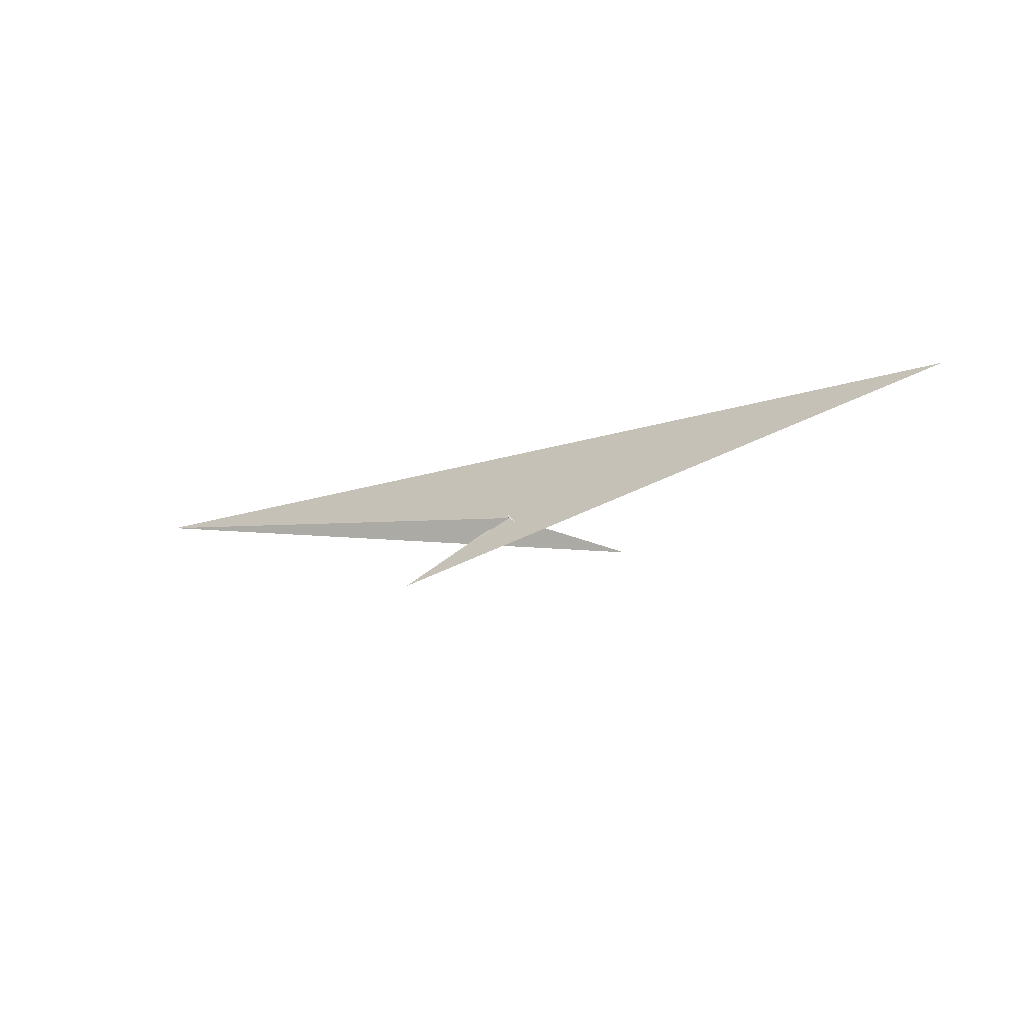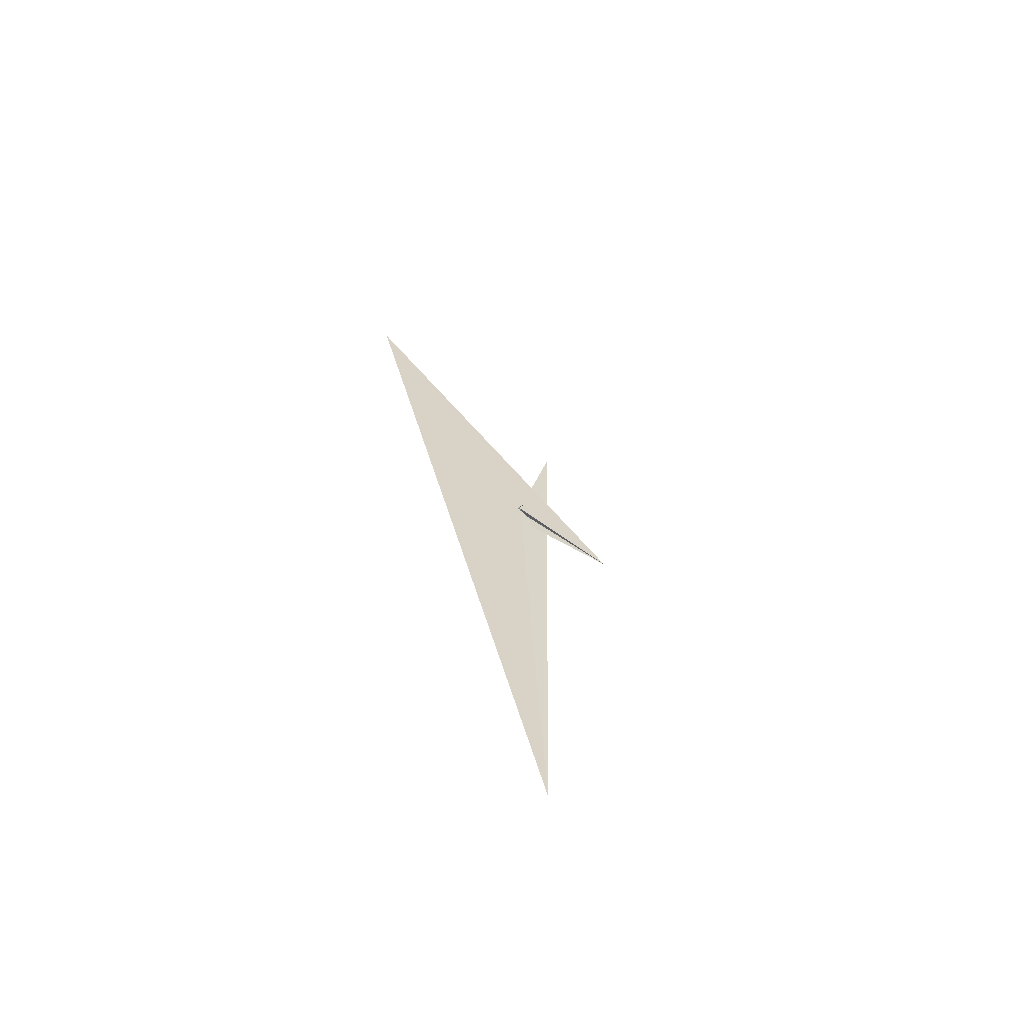
<metadata>
{"format":"obj","ext":"obj","renderer":"f3d","projection":"perspective","resolution":1024,"background":"white","views":[{"elev":-19.4,"azim":-167.4,"up":"+Z"},{"elev":9.7,"azim":78.3,"up":"+Y"}]}
</metadata>
<code>
v 10.29 15.45 -2.552
v 503.2 -131.4 -230.9
v 3.968 2.375 -7.351
v -3.968 -2.375 -7.351
v 20.96 -27.33 -27.95
v -4.727 -18.09 -15.24
v 13.54 22.98 0.3326
v -2.337 14.09 0.6531
v -3.045 9.367 -1.57
v 42.83 -16.34 -29.04
v 4.576 5.125 -6.119
v -20.96 27.33 -27.95
v 4.727 18.09 -15.24
v -1816 595.1 289.9
v 1816 -595.1 289.9
v 1.929 20.1 -32.14
v 0.3718 18.75 -3.246
v -19.2 21.21 58.23
v -11.51 19.18 50.63
v -7.134 19.28 26.65
v -10.29 -15.45 -2.552
v -503.2 131.4 -230.9
v 2.337 -14.09 0.6531
v 3.045 -9.367 -1.57
v -42.83 16.34 -29.04
v -13.54 -22.98 0.3326
v -4.576 -5.125 -6.119
v 19.2 -21.21 58.23
v -0.3718 -18.75 -3.246
v 11.51 -19.18 50.63
v -1.929 -20.1 -32.14
v 7.134 -19.28 26.65
v -0.7982 -2.616 -19.43
v 0.7982 2.616 -19.43
v 2.202 15.77 -27.32
v -0.5135 2.084 -22.9
v 9.219 5.007 19.48
v -9.219 -5.007 19.48
v -43.12 16.38 -29.28
v -11.55 -12.22 26.76
v 0.5135 -2.084 -22.9
v -2.202 -15.77 -27.32
v 43.12 -16.38 -29.28
v 11.55 12.22 26.76
f 1 2 10 5 6 4 3 11 9 8 7
f 1 2 14 15 20 19 18 17 12 13 16
f 3 4 27 24 23 26 21 22 25 12 13
f 5 6 31 21 22 15 14 32 30 28 29
f 1 7 28 29 23 24 33 34 36 35 16
f 7 8 17 12 25 39 40 38 37 30 28
f 8 9 34 33 41 42 31 21 26 18 17
f 5 10 43 44 37 38 19 18 26 23 29
f 2 10 43 39 40 27 24 33 41 32 14
f 3 11 44 37 30 32 41 42 35 16 13
f 9 11 44 43 39 25 22 15 20 36 34
f 4 6 31 42 35 36 20 19 38 40 27

</code>
